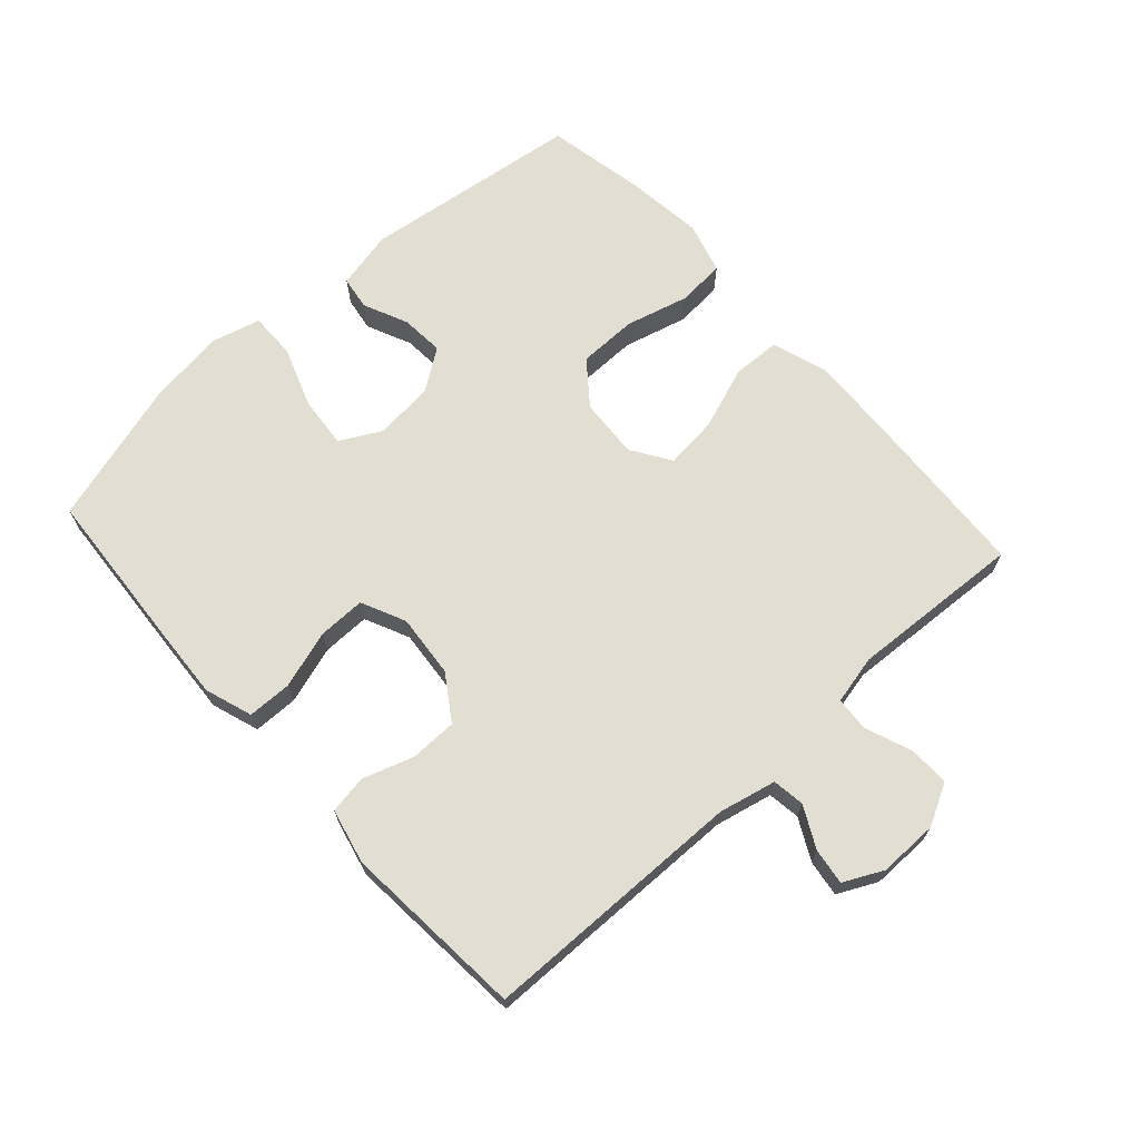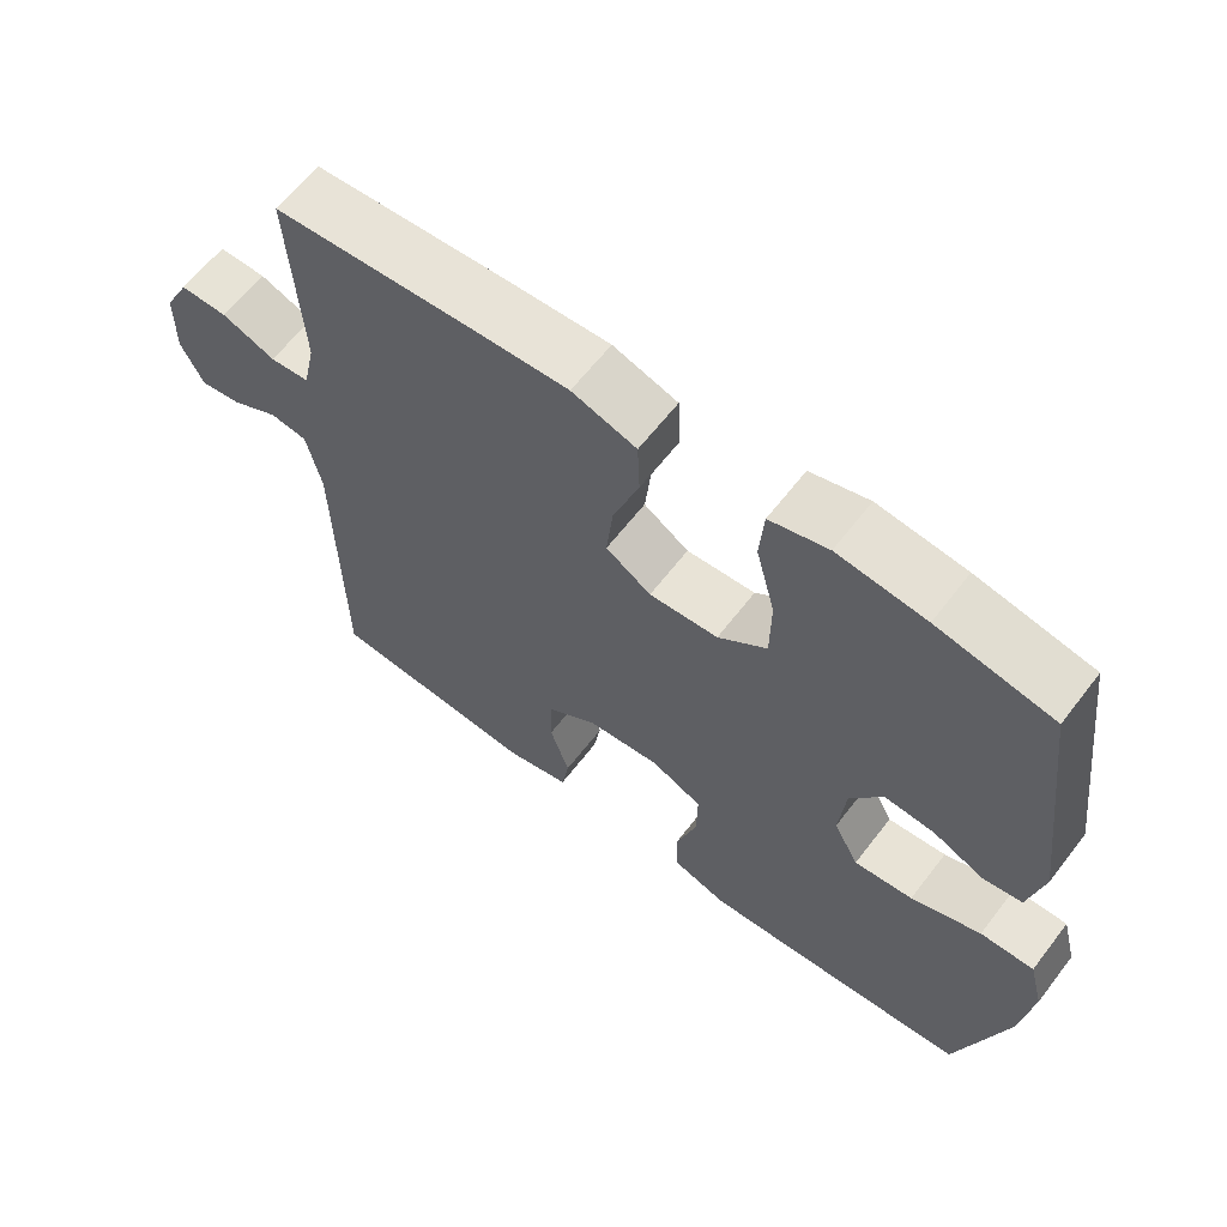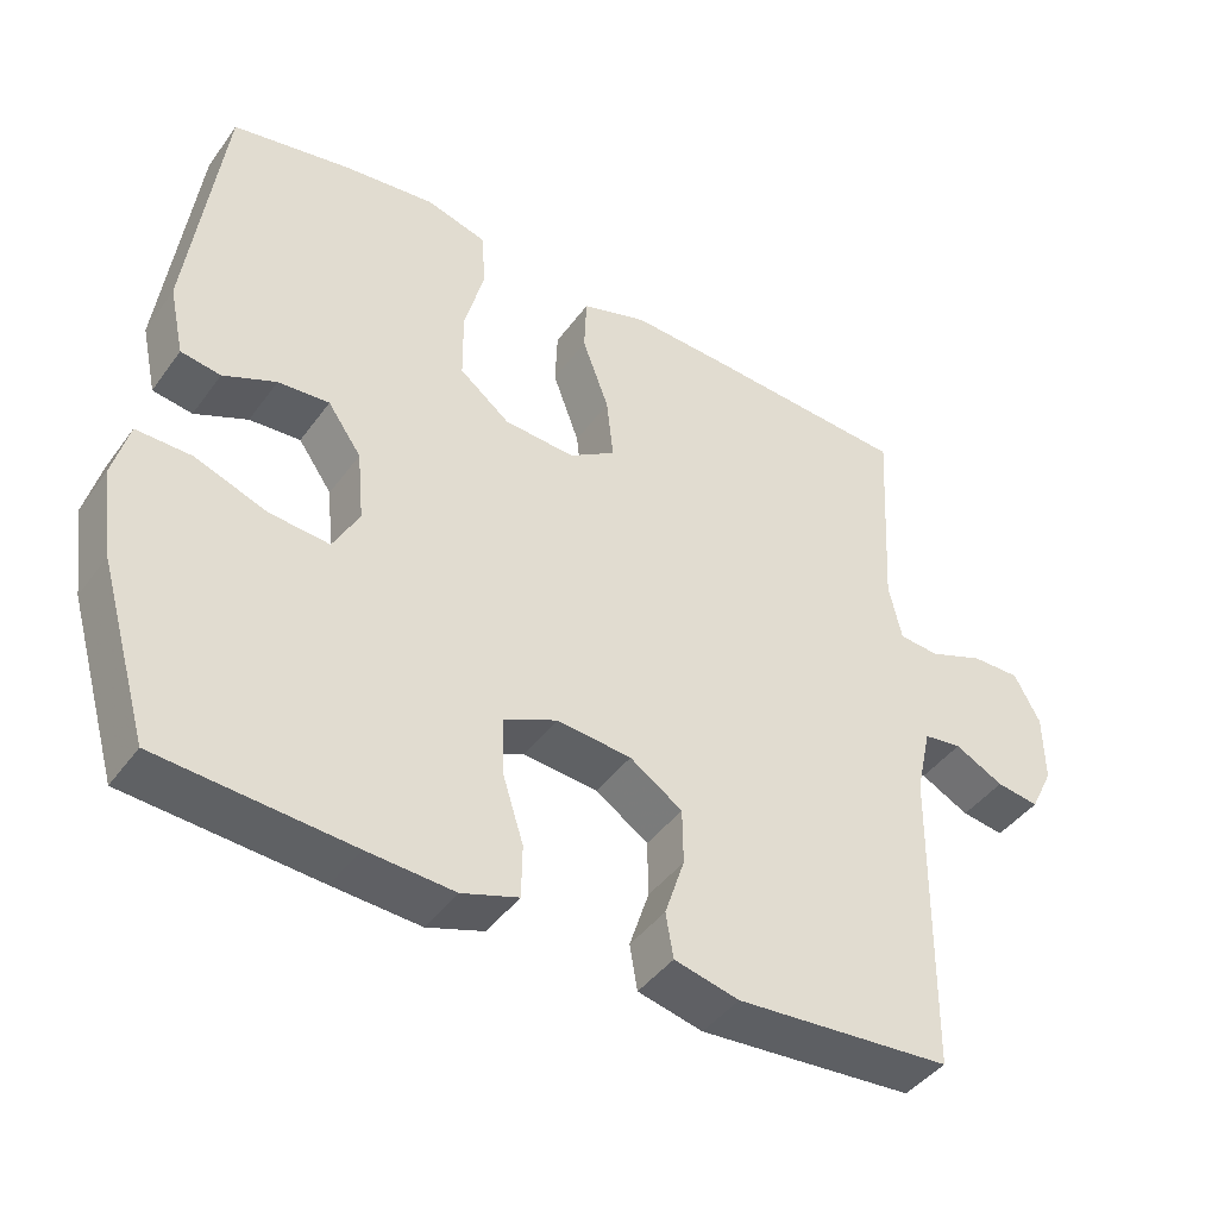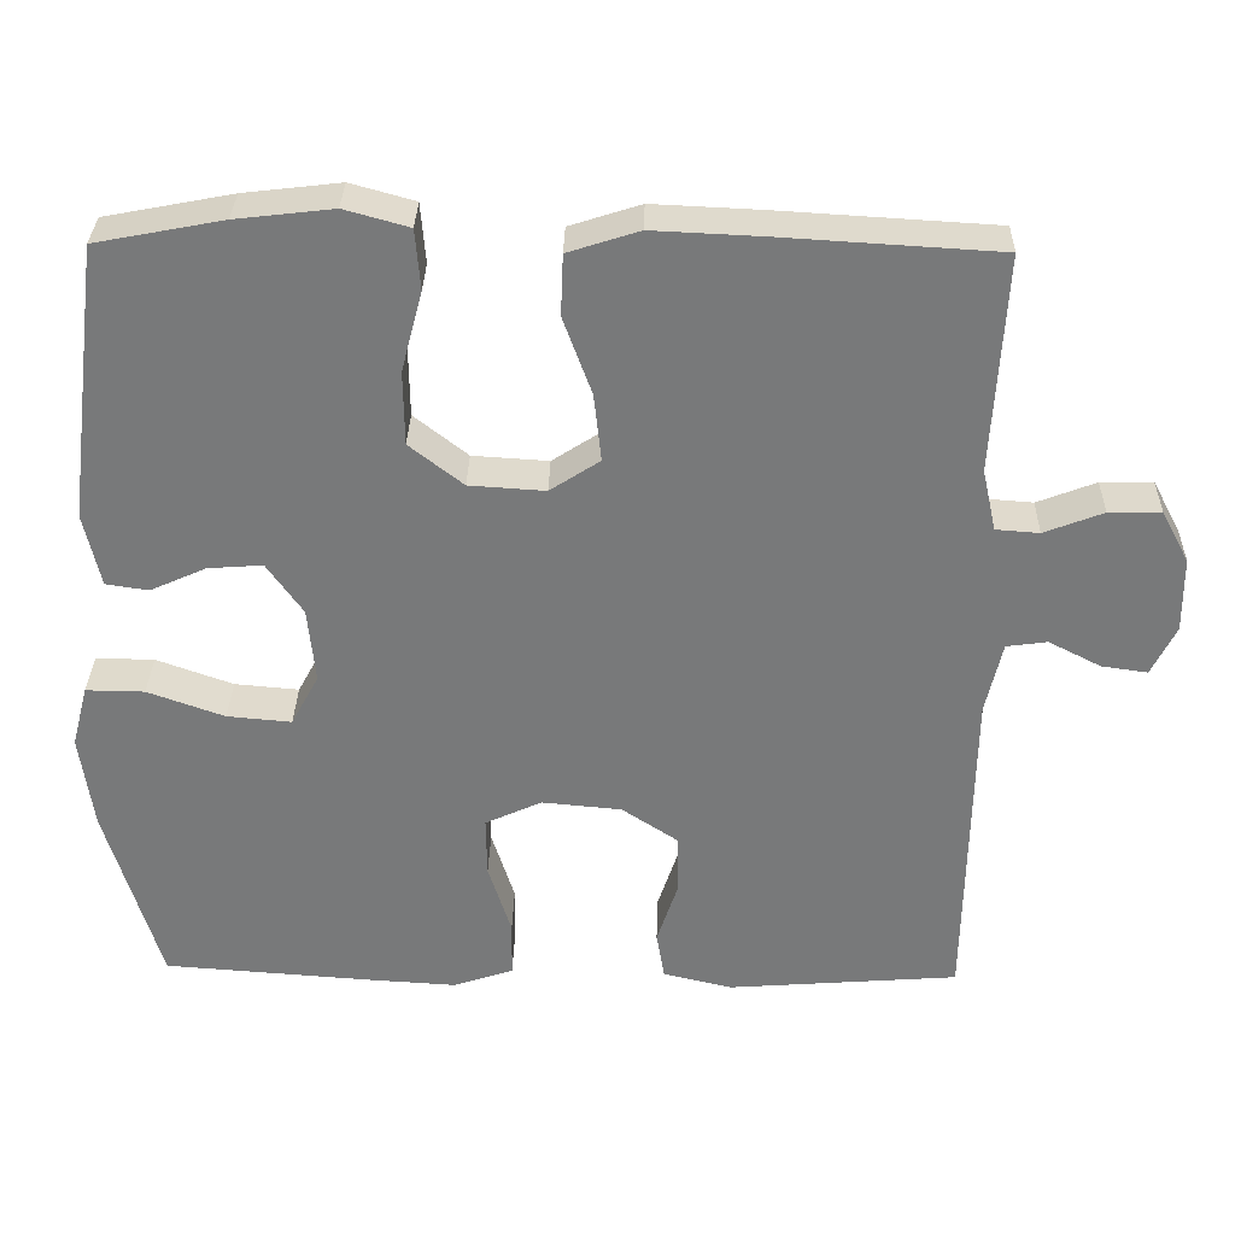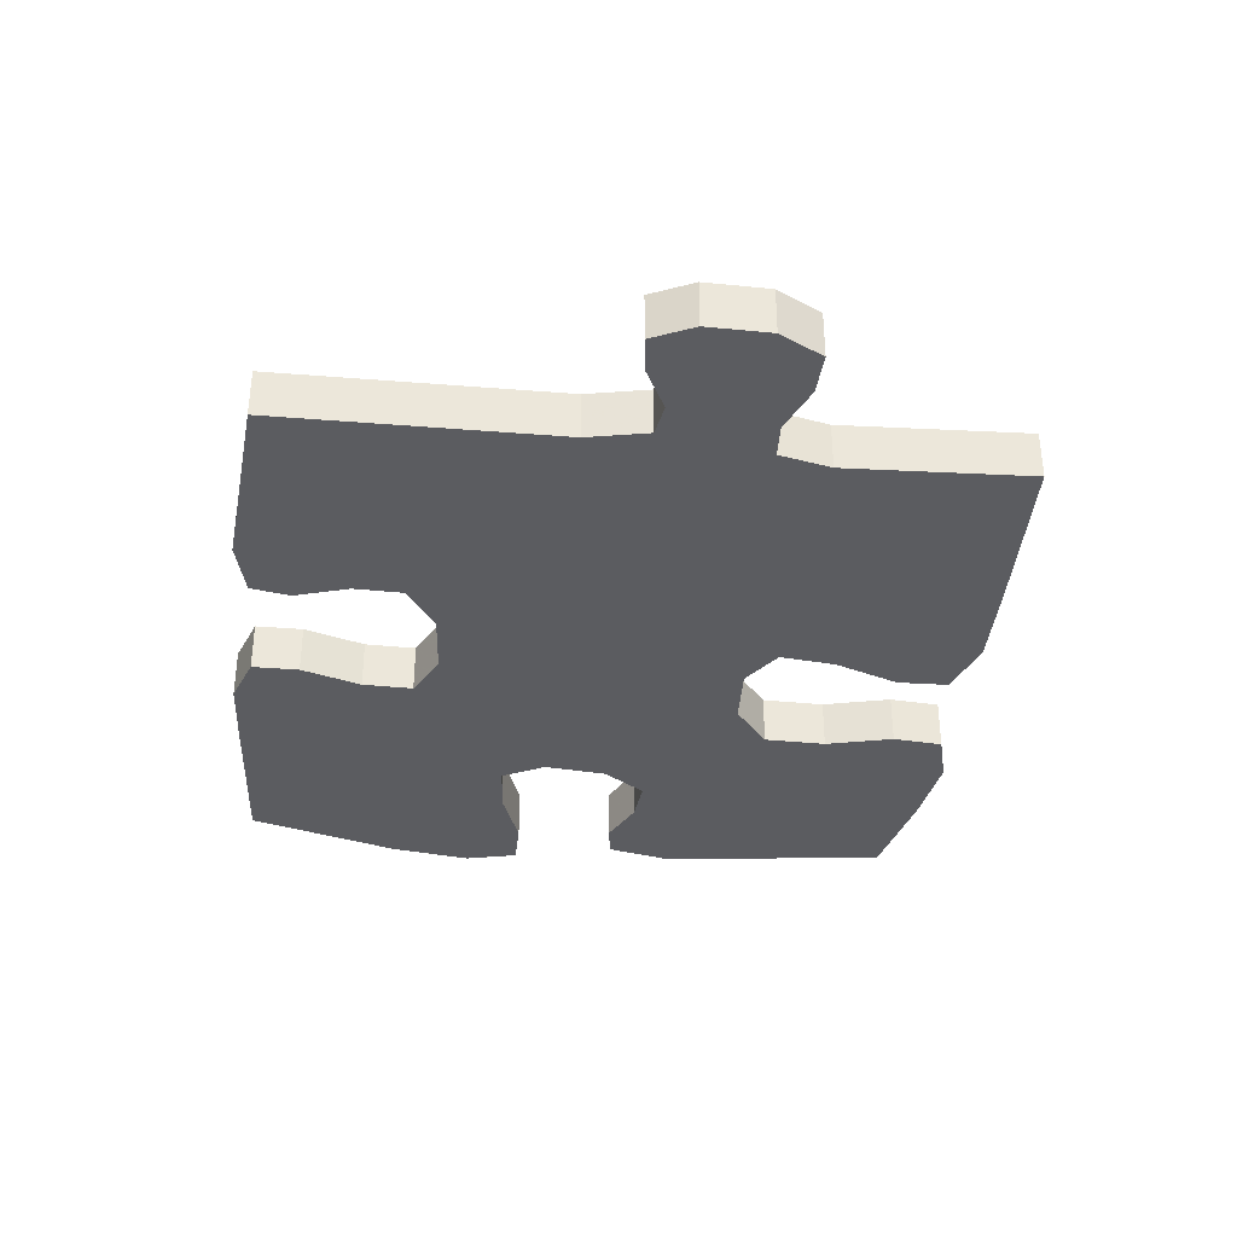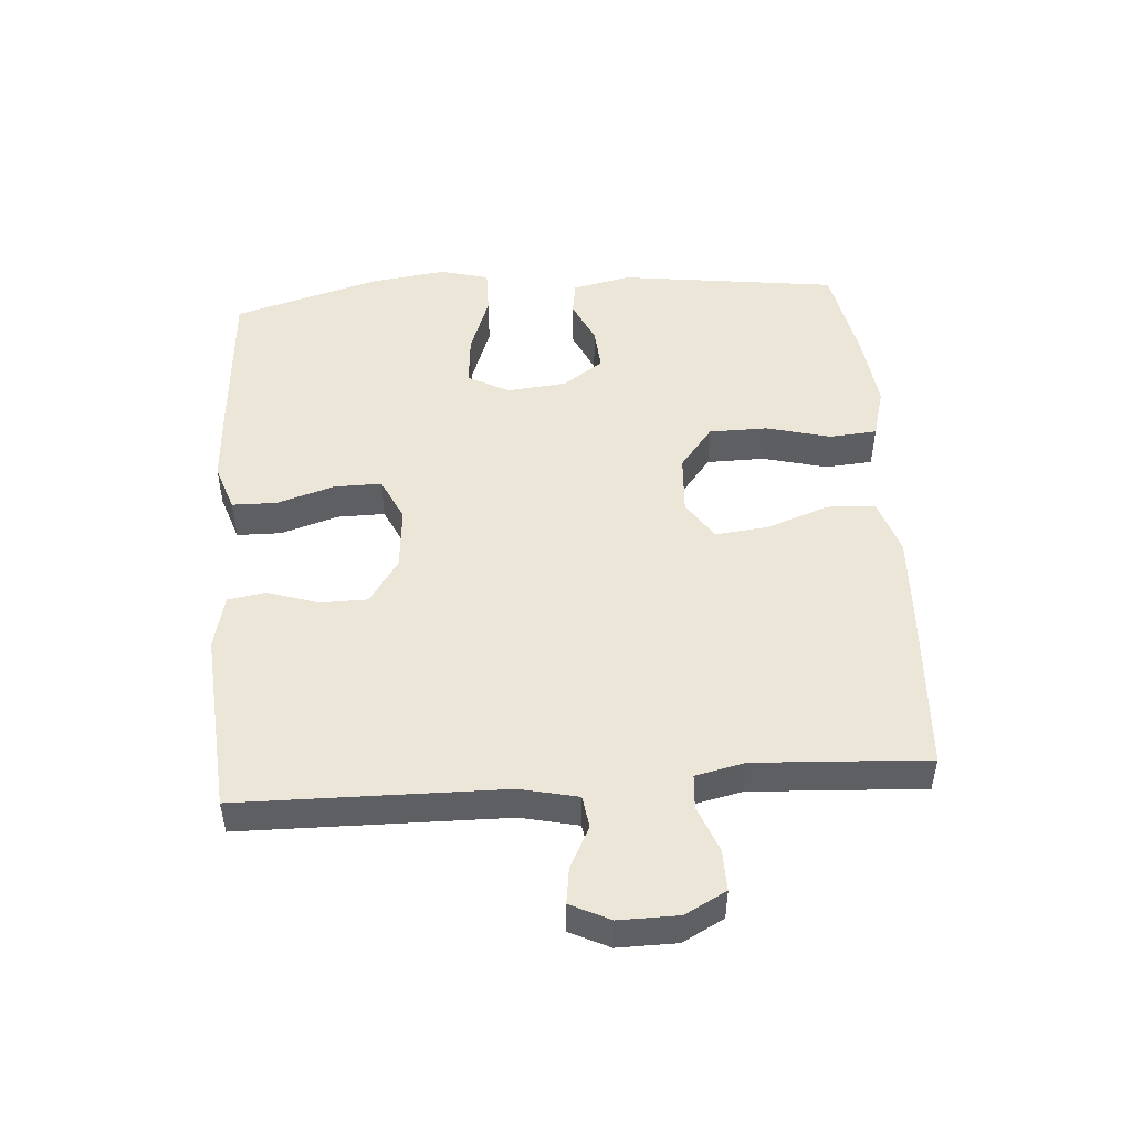
<metadata>
{"format":"obj","ext":"obj","renderer":"f3d","projection":"perspective","resolution":1024,"background":"white","views":[{"elev":68.0,"azim":-132.1,"up":"+Y"},{"elev":62.5,"azim":37.5,"up":"+Z"},{"elev":-43.3,"azim":146.7,"up":"+Z"},{"elev":32.2,"azim":-178.7,"up":"+Z"},{"elev":-34.8,"azim":-97.0,"up":"+Y"},{"elev":48.9,"azim":-94.2,"up":"+Y"}]}
</metadata>
<code>
v -0.5 0.07 -0.5
v -0.506 0.07 -0.091
v -0.526 0.07 -0.002
v -0.576 0.07 0.005
v -0.64 0.07 -0.028
v -0.696 0.07 -0.036
v -0.726 0.07 0.025
v -0.725 0.07 0.117
v -0.691 0.07 0.181
v -0.627 0.07 0.18
v -0.555 0.07 0.152
v -0.502 0.07 0.156
v -0.485 0.07 0.232
v -0.5 0.07 0.5
v -0.234 0.07 0.516
v -0.101 0.07 0.522
v -0.014 0.07 0.494
v -0.011 0.07 0.419
v -0.046 0.07 0.323
v -0.055 0.07 0.24
v 0.006 0.07 0.2
v 0.099 0.07 0.206
v 0.165 0.07 0.258
v 0.166 0.07 0.349
v 0.14 0.07 0.448
v 0.146 0.07 0.522
v 0.225 0.07 0.544
v 0.344 0.07 0.53
v 0.5 0.07 0.5
v 0.544 0.07 0.16
v 0.524 0.07 0.069
v 0.472 0.07 0.061
v 0.403 0.07 0.092
v 0.336 0.07 0.097
v 0.292 0.07 0.034
v 0.283 0.07 -0.059
v 0.317 0.07 -0.122
v 0.396 0.07 -0.115
v 0.49 0.07 -0.081
v 0.562 0.07 -0.08
v 0.582 0.07 -0.156
v 0.566 0.07 -0.274
v 0.5 0.07 -0.5
v 0.249 0.07 -0.518
v 0.135 0.07 -0.525
v 0.061 0.07 -0.5
v 0.06 0.07 -0.431
v 0.088 0.07 -0.342
v 0.089 0.07 -0.268
v 0.02 0.07 -0.236
v -0.078 0.07 -0.245
v -0.147 0.07 -0.291
v -0.148 0.07 -0.364
v -0.122 0.07 -0.443
v -0.132 0.07 -0.502
v -0.217 0.07 -0.522
v -0.5 0 -0.5
v -0.506 0 -0.091
v -0.526 0 -0.002
v -0.576 0 0.005
v -0.64 0 -0.028
v -0.696 0 -0.036
v -0.726 0 0.025
v -0.725 0 0.117
v -0.691 0 0.181
v -0.627 0 0.18
v -0.555 0 0.152
v -0.502 0 0.156
v -0.485 0 0.232
v -0.5 0 0.5
v -0.234 0 0.516
v -0.101 0 0.522
v -0.014 0 0.494
v -0.011 0 0.419
v -0.046 0 0.323
v -0.055 0 0.24
v 0.006 0 0.2
v 0.099 0 0.206
v 0.165 0 0.258
v 0.166 0 0.349
v 0.14 0 0.448
v 0.146 0 0.522
v 0.225 0 0.544
v 0.344 0 0.53
v 0.5 0 0.5
v 0.544 0 0.16
v 0.524 0 0.069
v 0.472 0 0.061
v 0.403 0 0.092
v 0.336 0 0.097
v 0.292 0 0.034
v 0.283 0 -0.059
v 0.317 0 -0.122
v 0.396 0 -0.115
v 0.49 0 -0.081
v 0.562 0 -0.08
v 0.582 0 -0.156
v 0.566 0 -0.274
v 0.5 0 -0.5
v 0.249 0 -0.518
v 0.135 0 -0.525
v 0.061 0 -0.5
v 0.06 0 -0.431
v 0.088 0 -0.342
v 0.089 0 -0.268
v 0.02 0 -0.236
v -0.078 0 -0.245
v -0.147 0 -0.291
v -0.148 0 -0.364
v -0.122 0 -0.443
v -0.132 0 -0.502
v -0.217 0 -0.522
f 53 54 55 56
f 52 53 56 1
f 51 52 1 2
f 50 51 2 3
f 45 46 47 48
f 45 48 49
f 44 45 49
f 43 44 49
f 42 43 49
f 41 42 49 50
f 38 39 40 41
f 37 38 41 50
f 30 31 32 33
f 30 33 34
f 29 30 34
f 28 29 34 35
f 24 25 26 27
f 23 24 27 28
f 16 17 18 19
f 16 19 20
f 13 14 15 16
f 12 13 16 20
f 8 9 10 11
f 8 11 12
f 7 8 12
f 4 5 6 7
f 4 7 12 20
f 36 37 50 3
f 23 28 35
f 22 23 35 36
f 21 22 36 3
f 3 4 20 21
f 112 111 110 109
f 57 112 109 108
f 58 57 108 107
f 59 58 107 106
f 104 103 102 101
f 105 104 101
f 105 101 100
f 105 100 99
f 105 99 98
f 106 105 98 97
f 97 96 95 94
f 106 97 94 93
f 89 88 87 86
f 90 89 86
f 90 86 85
f 91 90 85 84
f 83 82 81 80
f 84 83 80 79
f 75 74 73 72
f 76 75 72
f 72 71 70 69
f 76 72 69 68
f 67 66 65 64
f 68 67 64
f 68 64 63
f 63 62 61 60
f 76 68 63 60
f 59 106 93 92
f 91 84 79
f 92 91 79 78
f 59 92 78 77
f 77 76 60 59
f 1 57 58 2
f 2 58 59 3
f 3 59 60 4
f 4 60 61 5
f 5 61 62 6
f 6 62 63 7
f 7 63 64 8
f 8 64 65 9
f 9 65 66 10
f 10 66 67 11
f 11 67 68 12
f 12 68 69 13
f 13 69 70 14
f 14 70 71 15
f 15 71 72 16
f 16 72 73 17
f 17 73 74 18
f 18 74 75 19
f 19 75 76 20
f 20 76 77 21
f 21 77 78 22
f 22 78 79 23
f 23 79 80 24
f 24 80 81 25
f 25 81 82 26
f 26 82 83 27
f 27 83 84 28
f 28 84 85 29
f 29 85 86 30
f 30 86 87 31
f 31 87 88 32
f 32 88 89 33
f 33 89 90 34
f 34 90 91 35
f 35 91 92 36
f 36 92 93 37
f 37 93 94 38
f 38 94 95 39
f 39 95 96 40
f 40 96 97 41
f 41 97 98 42
f 42 98 99 43
f 43 99 100 44
f 44 100 101 45
f 45 101 102 46
f 46 102 103 47
f 47 103 104 48
f 48 104 105 49
f 49 105 106 50
f 50 106 107 51
f 51 107 108 52
f 52 108 109 53
f 53 109 110 54
f 54 110 111 55
f 55 111 112 56
f 56 112 57 1

</code>
